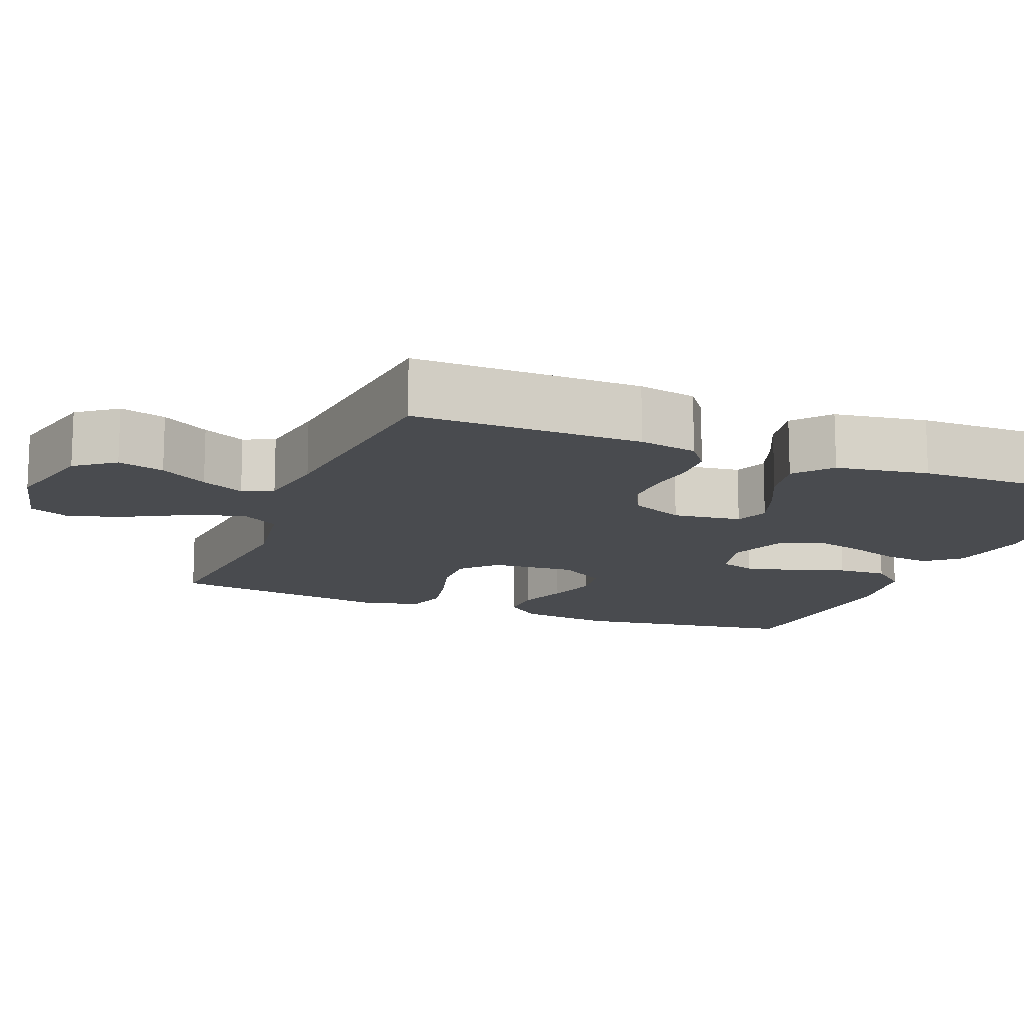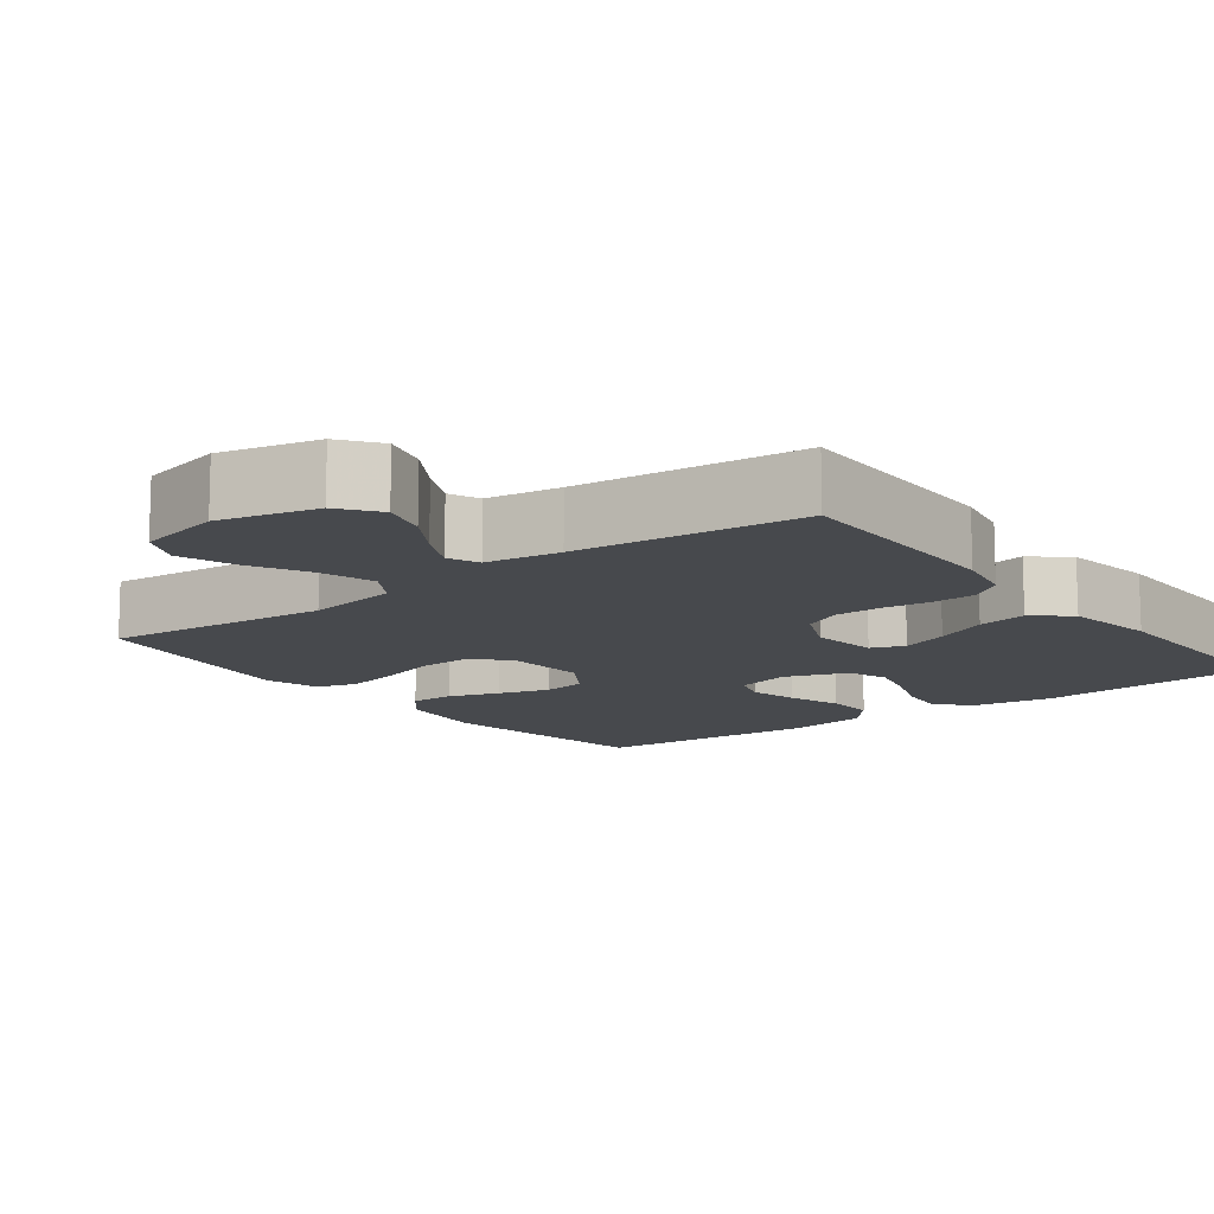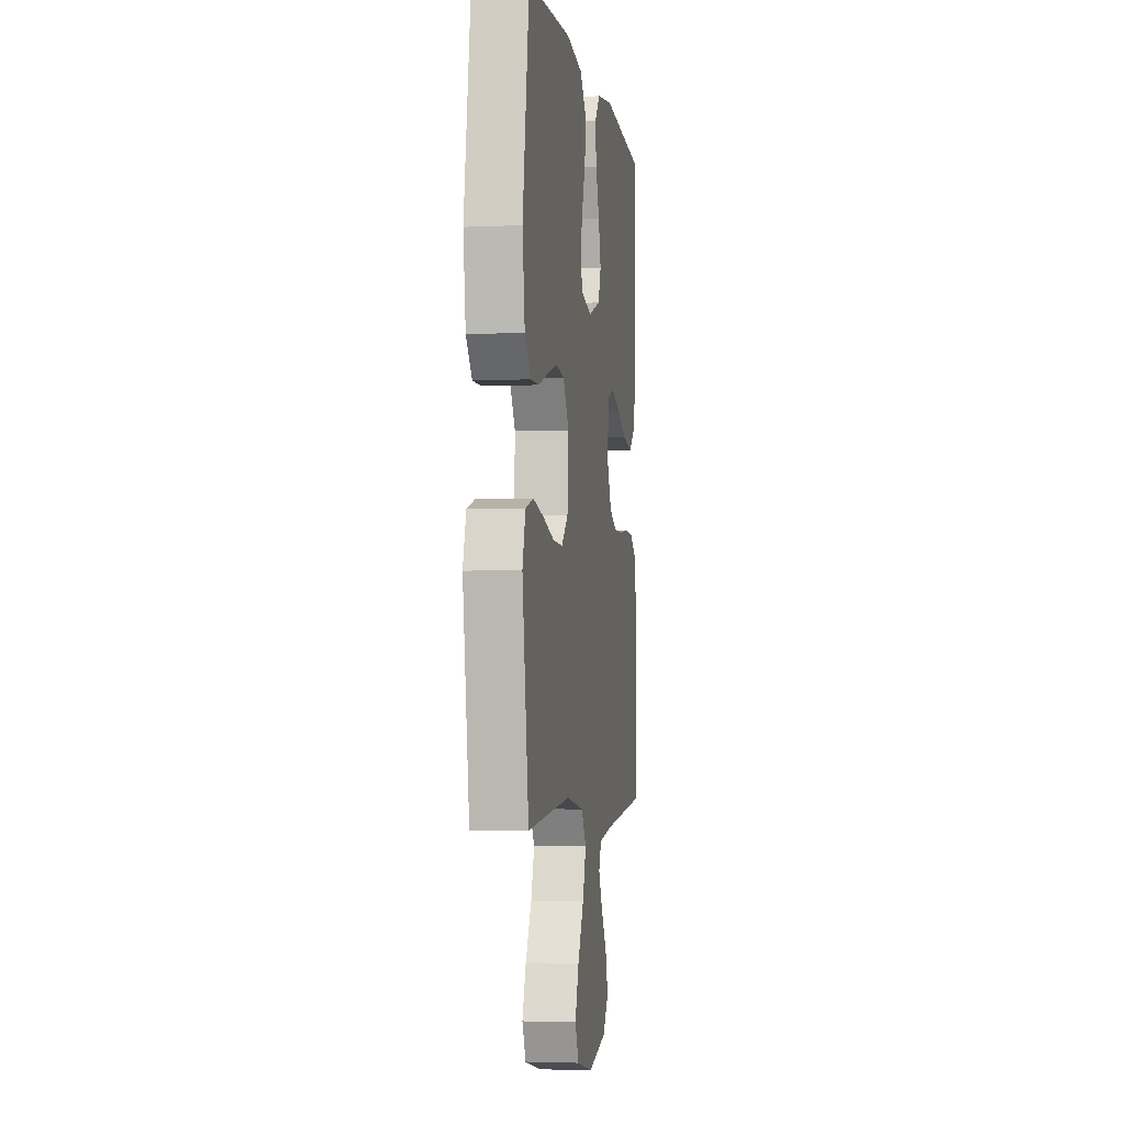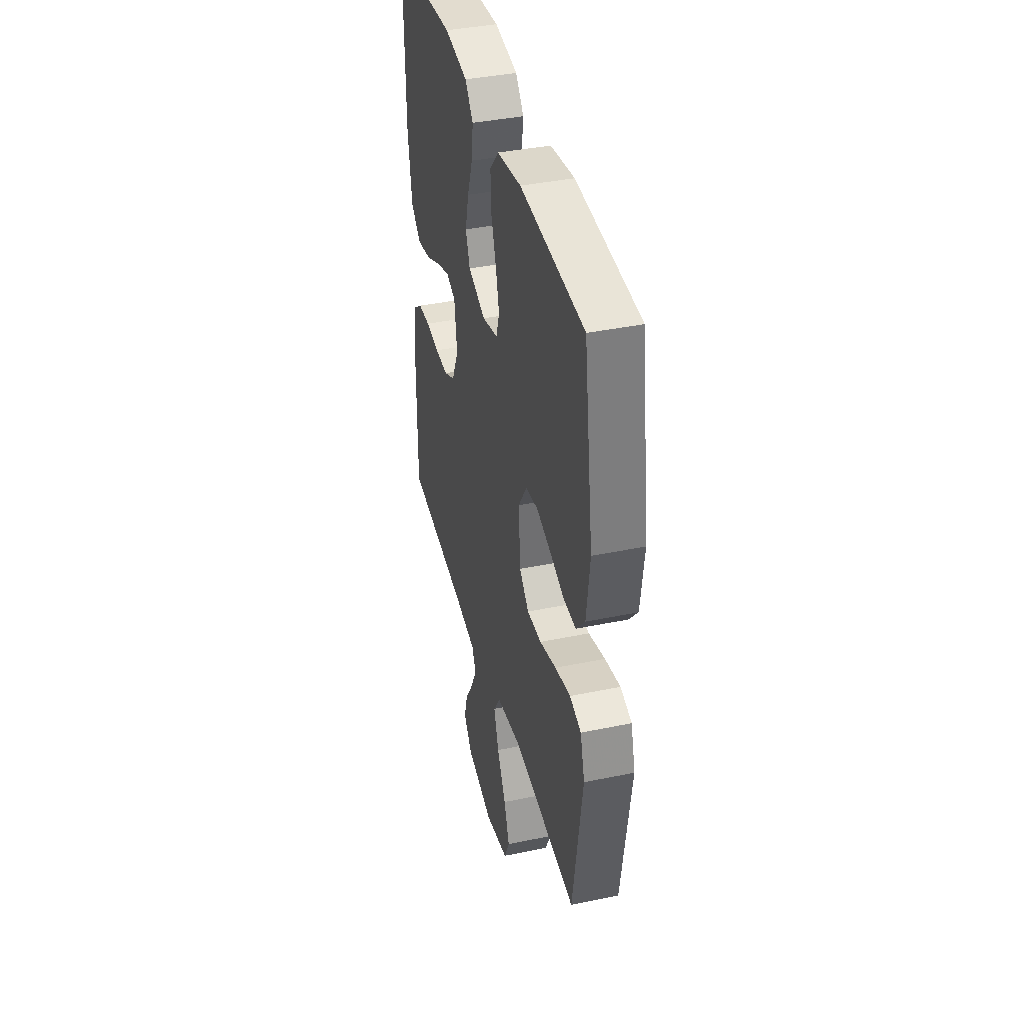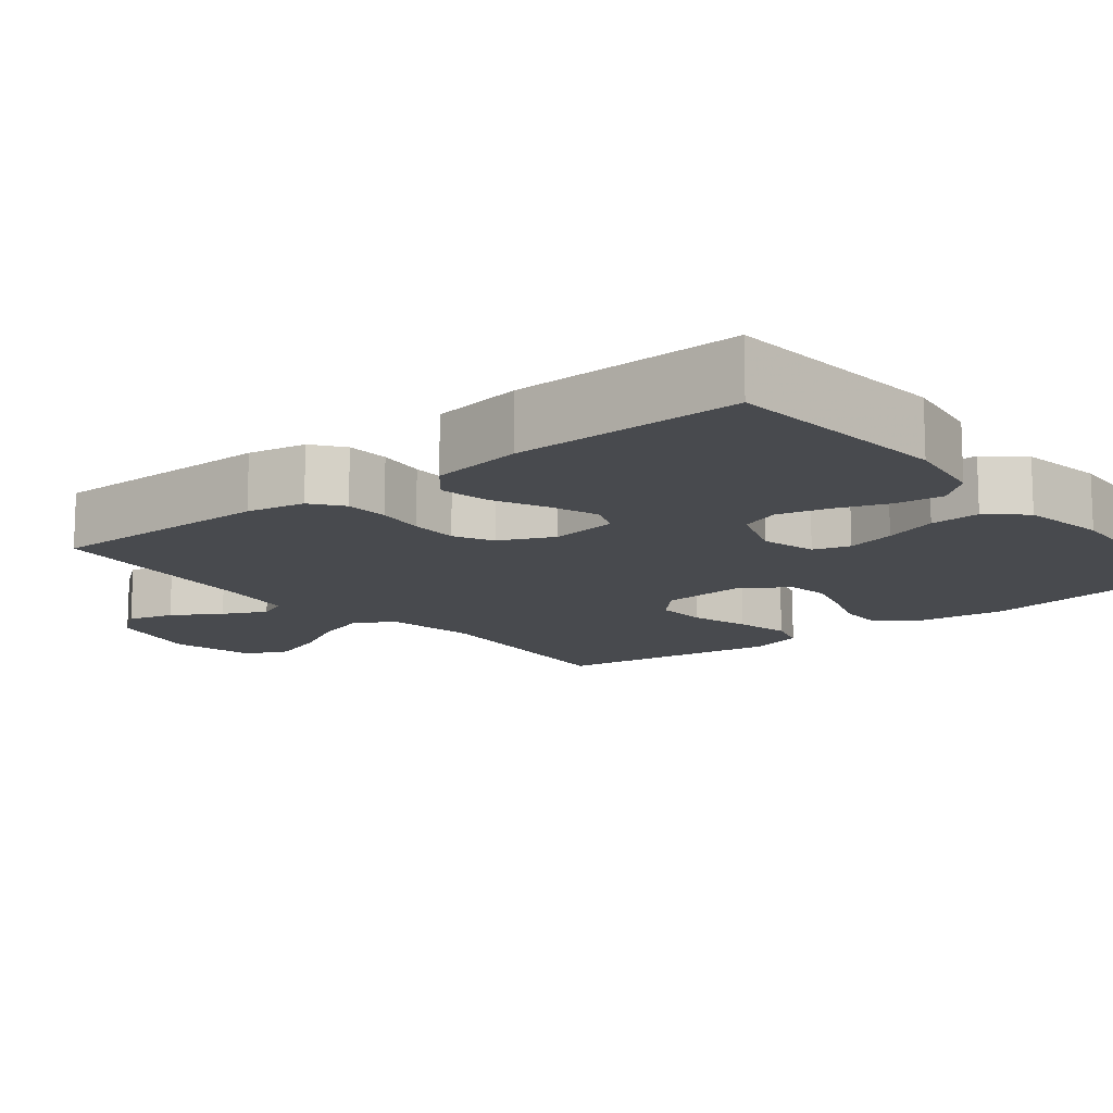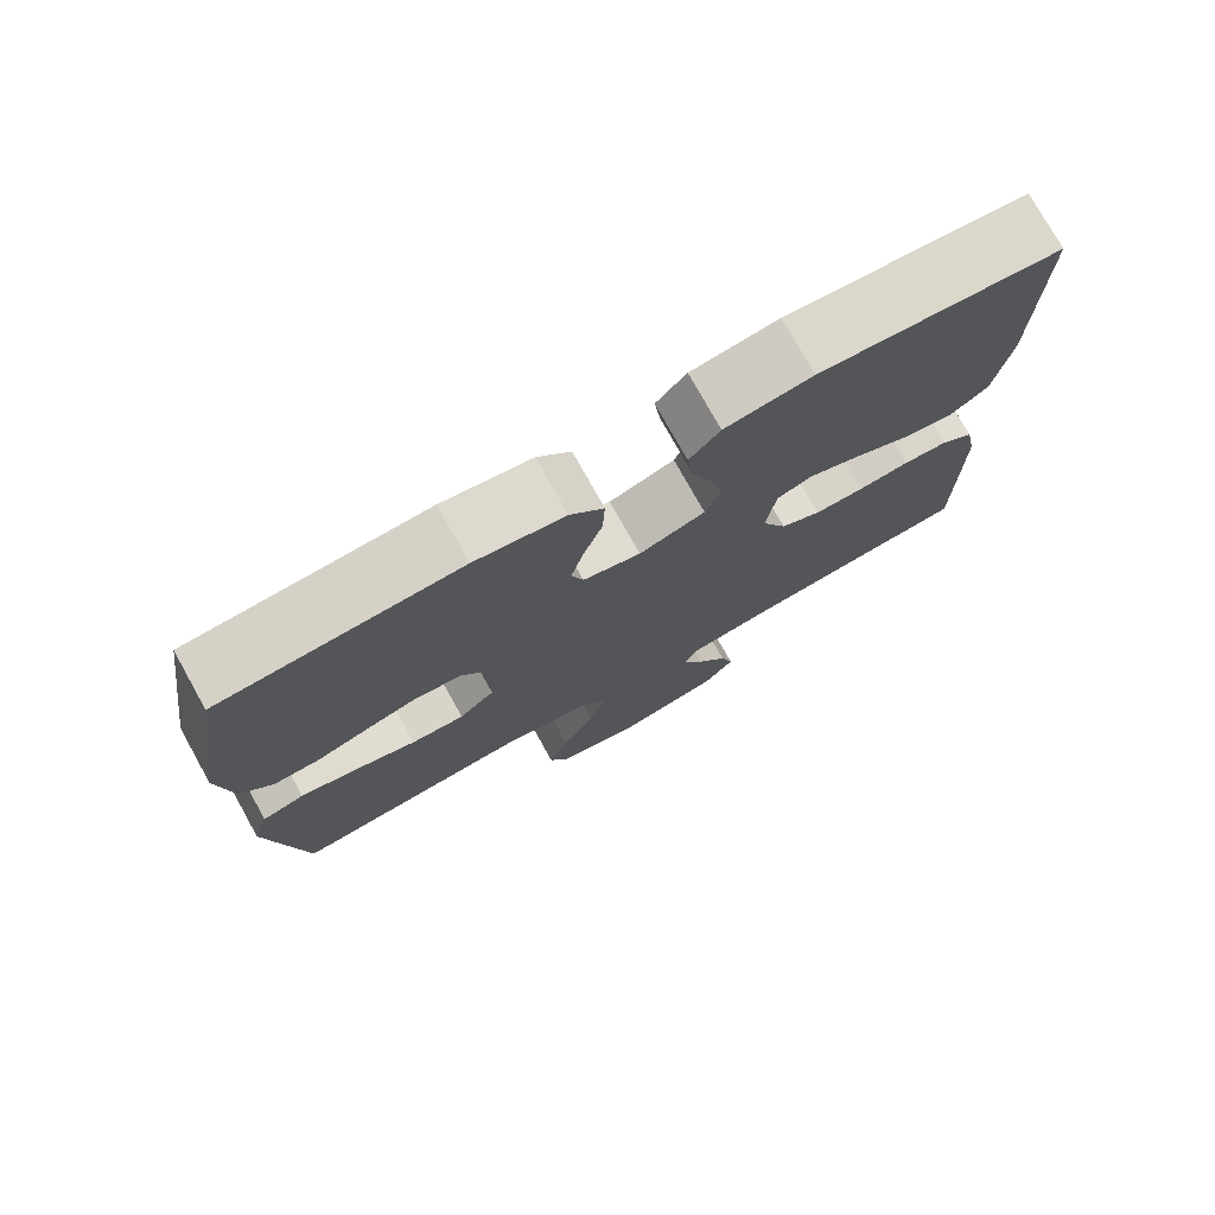
<metadata>
{"format":"obj","ext":"obj","renderer":"f3d","projection":"perspective","resolution":1024,"background":"white","views":[{"elev":-13.8,"azim":-111.8,"up":"+Y"},{"elev":-12.3,"azim":-142.9,"up":"+Y"},{"elev":-3.3,"azim":98.9,"up":"+Z"},{"elev":39.9,"azim":75.6,"up":"+Z"},{"elev":-13.1,"azim":-51.1,"up":"+Y"},{"elev":76.5,"azim":150.8,"up":"+Z"}]}
</metadata>
<code>
v 0.5 0.07 -0.5
v 0.2 0.07 -0.473
v 0.078 0.07 -0.493
v 0.046 0.07 -0.544
v 0.069 0.07 -0.615
v 0.111 0.07 -0.693
v 0.137 0.07 -0.766
v 0.112 0.07 -0.822
v 0 0.07 -0.848
v -0.129 0.07 -0.817
v -0.168 0.07 -0.766
v -0.151 0.07 -0.705
v -0.112 0.07 -0.642
v -0.084 0.07 -0.585
v -0.102 0.07 -0.545
v -0.2 0.07 -0.53
v -0.5 0.07 -0.5
v -0.498 0.07 -0.2
v -0.483 0.07 -0.123
v -0.442 0.07 -0.092
v -0.385 0.07 -0.089
v -0.321 0.07 -0.097
v -0.258 0.07 -0.097
v -0.207 0.07 -0.071
v -0.175 0.07 0
v -0.187 0.07 0.09
v -0.231 0.07 0.107
v -0.294 0.07 0.084
v -0.364 0.07 0.051
v -0.43 0.07 0.038
v -0.478 0.07 0.078
v -0.497 0.07 0.2
v -0.5 0.07 0.5
v -0.2 0.07 0.526
v -0.091 0.07 0.509
v -0.053 0.07 0.464
v -0.061 0.07 0.401
v -0.086 0.07 0.332
v -0.103 0.07 0.265
v -0.083 0.07 0.212
v 0 0.07 0.182
v 0.073 0.07 0.201
v 0.088 0.07 0.249
v 0.072 0.07 0.314
v 0.048 0.07 0.385
v 0.045 0.07 0.451
v 0.087 0.07 0.499
v 0.2 0.07 0.517
v 0.5 0.07 0.5
v 0.545 0.07 0.2
v 0.529 0.07 0.077
v 0.488 0.07 0.028
v 0.429 0.07 0.029
v 0.362 0.07 0.052
v 0.295 0.07 0.072
v 0.237 0.07 0.063
v 0.197 0.07 0
v 0.205 0.07 -0.111
v 0.25 0.07 -0.153
v 0.318 0.07 -0.15
v 0.396 0.07 -0.127
v 0.469 0.07 -0.111
v 0.523 0.07 -0.127
v 0.544 0.07 -0.2
v 0.5 0 -0.5
v 0.2 0 -0.473
v 0.078 0 -0.493
v 0.046 0 -0.544
v 0.069 0 -0.615
v 0.111 0 -0.693
v 0.137 0 -0.766
v 0.112 0 -0.822
v 0 0 -0.848
v -0.129 0 -0.817
v -0.168 0 -0.766
v -0.151 0 -0.705
v -0.112 0 -0.642
v -0.084 0 -0.585
v -0.102 0 -0.545
v -0.2 0 -0.53
v -0.5 0 -0.5
v -0.498 0 -0.2
v -0.483 0 -0.123
v -0.442 0 -0.092
v -0.385 0 -0.089
v -0.321 0 -0.097
v -0.258 0 -0.097
v -0.207 0 -0.071
v -0.175 0 0
v -0.187 0 0.09
v -0.231 0 0.107
v -0.294 0 0.084
v -0.364 0 0.051
v -0.43 0 0.038
v -0.478 0 0.078
v -0.497 0 0.2
v -0.5 0 0.5
v -0.2 0 0.526
v -0.091 0 0.509
v -0.053 0 0.464
v -0.061 0 0.401
v -0.086 0 0.332
v -0.103 0 0.265
v -0.083 0 0.212
v 0 0 0.182
v 0.073 0 0.201
v 0.088 0 0.249
v 0.072 0 0.314
v 0.048 0 0.385
v 0.045 0 0.451
v 0.087 0 0.499
v 0.2 0 0.517
v 0.5 0 0.5
v 0.545 0 0.2
v 0.529 0 0.077
v 0.488 0 0.028
v 0.429 0 0.029
v 0.362 0 0.052
v 0.295 0 0.072
v 0.237 0 0.063
v 0.197 0 0
v 0.205 0 -0.111
v 0.25 0 -0.153
v 0.318 0 -0.15
v 0.396 0 -0.127
v 0.469 0 -0.111
v 0.523 0 -0.127
v 0.544 0 -0.2
f 64 1 2
f 63 64 2
f 62 63 2
f 61 62 2
f 60 61 2
f 59 60 2 3
f 58 59 3 4
f 57 58 4
f 52 53 54
f 51 52 54
f 50 51 54
f 49 50 54
f 48 49 54
f 47 48 54
f 46 47 54
f 45 46 54
f 44 45 54
f 43 44 54 55
f 42 43 55 56
f 36 37 38
f 35 36 38
f 34 35 38
f 33 34 38
f 32 33 38
f 31 32 38
f 30 31 38
f 29 30 38
f 28 29 38
f 27 28 38 39
f 26 27 39 40
f 20 21 22
f 19 20 22
f 18 19 22
f 17 18 22
f 16 17 22
f 15 16 22 23
f 14 15 23 24
f 11 12 13
f 10 11 13
f 9 10 13
f 8 9 13
f 7 8 13
f 6 7 13
f 5 6 13
f 4 5 13 14
f 14 24 25
f 4 14 25
f 57 4 25
f 57 25 26
f 56 57 26
f 42 56 26
f 41 42 26
f 26 40 41
f 66 65 128
f 66 128 127
f 66 127 126
f 66 126 125
f 66 125 124
f 67 66 124 123
f 68 67 123 122
f 68 122 121
f 118 117 116
f 118 116 115
f 118 115 114
f 118 114 113
f 118 113 112
f 118 112 111
f 118 111 110
f 118 110 109
f 118 109 108
f 119 118 108 107
f 120 119 107 106
f 102 101 100
f 102 100 99
f 102 99 98
f 102 98 97
f 102 97 96
f 102 96 95
f 102 95 94
f 102 94 93
f 102 93 92
f 103 102 92 91
f 104 103 91 90
f 86 85 84
f 86 84 83
f 86 83 82
f 86 82 81
f 86 81 80
f 87 86 80 79
f 88 87 79 78
f 77 76 75
f 77 75 74
f 77 74 73
f 77 73 72
f 77 72 71
f 77 71 70
f 77 70 69
f 78 77 69 68
f 89 88 78
f 89 78 68
f 89 68 121
f 90 89 121
f 90 121 120
f 90 120 106
f 90 106 105
f 105 104 90
f 1 65 66 2
f 2 66 67 3
f 3 67 68 4
f 4 68 69 5
f 5 69 70 6
f 6 70 71 7
f 7 71 72 8
f 8 72 73 9
f 9 73 74 10
f 10 74 75 11
f 11 75 76 12
f 12 76 77 13
f 13 77 78 14
f 14 78 79 15
f 15 79 80 16
f 16 80 81 17
f 17 81 82 18
f 18 82 83 19
f 19 83 84 20
f 20 84 85 21
f 21 85 86 22
f 22 86 87 23
f 23 87 88 24
f 24 88 89 25
f 25 89 90 26
f 26 90 91 27
f 27 91 92 28
f 28 92 93 29
f 29 93 94 30
f 30 94 95 31
f 31 95 96 32
f 32 96 97 33
f 33 97 98 34
f 34 98 99 35
f 35 99 100 36
f 36 100 101 37
f 37 101 102 38
f 38 102 103 39
f 39 103 104 40
f 40 104 105 41
f 41 105 106 42
f 42 106 107 43
f 43 107 108 44
f 44 108 109 45
f 45 109 110 46
f 46 110 111 47
f 47 111 112 48
f 48 112 113 49
f 49 113 114 50
f 50 114 115 51
f 51 115 116 52
f 52 116 117 53
f 53 117 118 54
f 54 118 119 55
f 55 119 120 56
f 56 120 121 57
f 57 121 122 58
f 58 122 123 59
f 59 123 124 60
f 60 124 125 61
f 61 125 126 62
f 62 126 127 63
f 63 127 128 64
f 64 128 65 1

</code>
